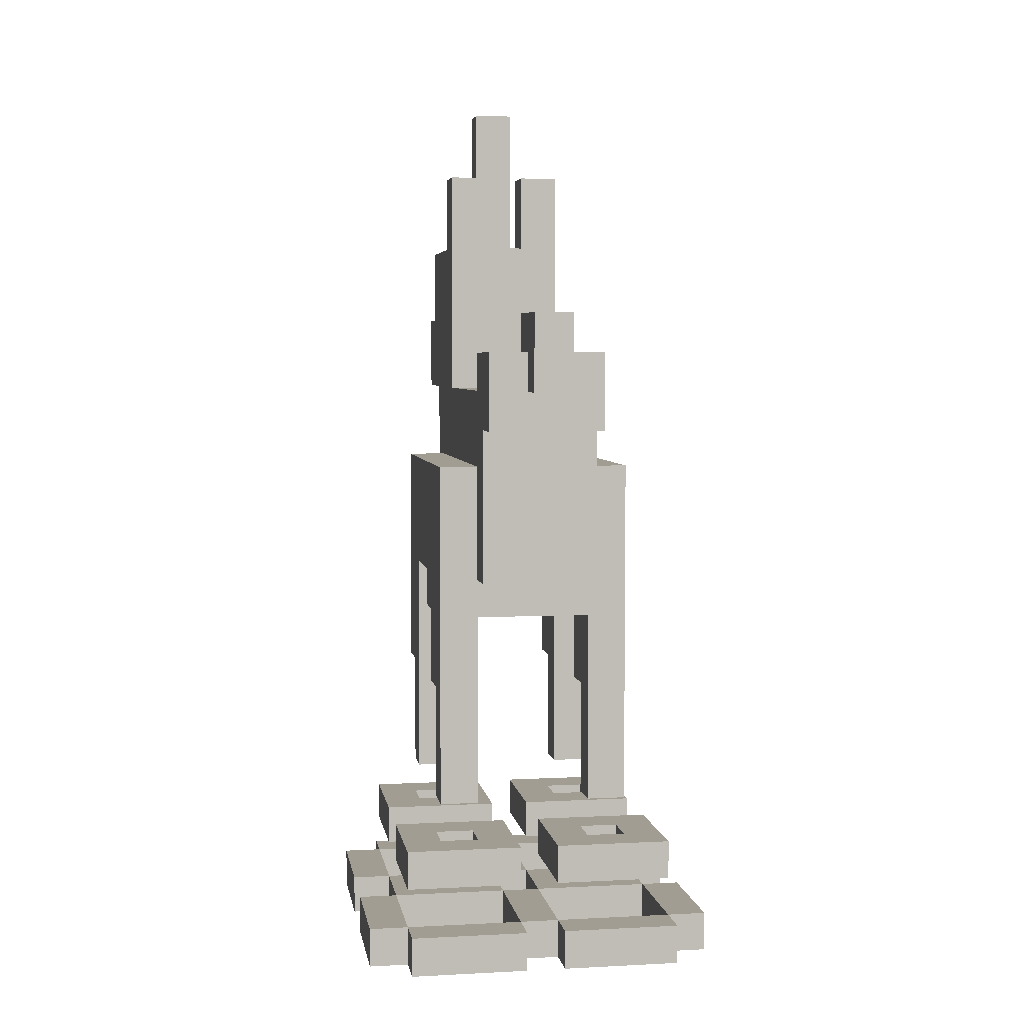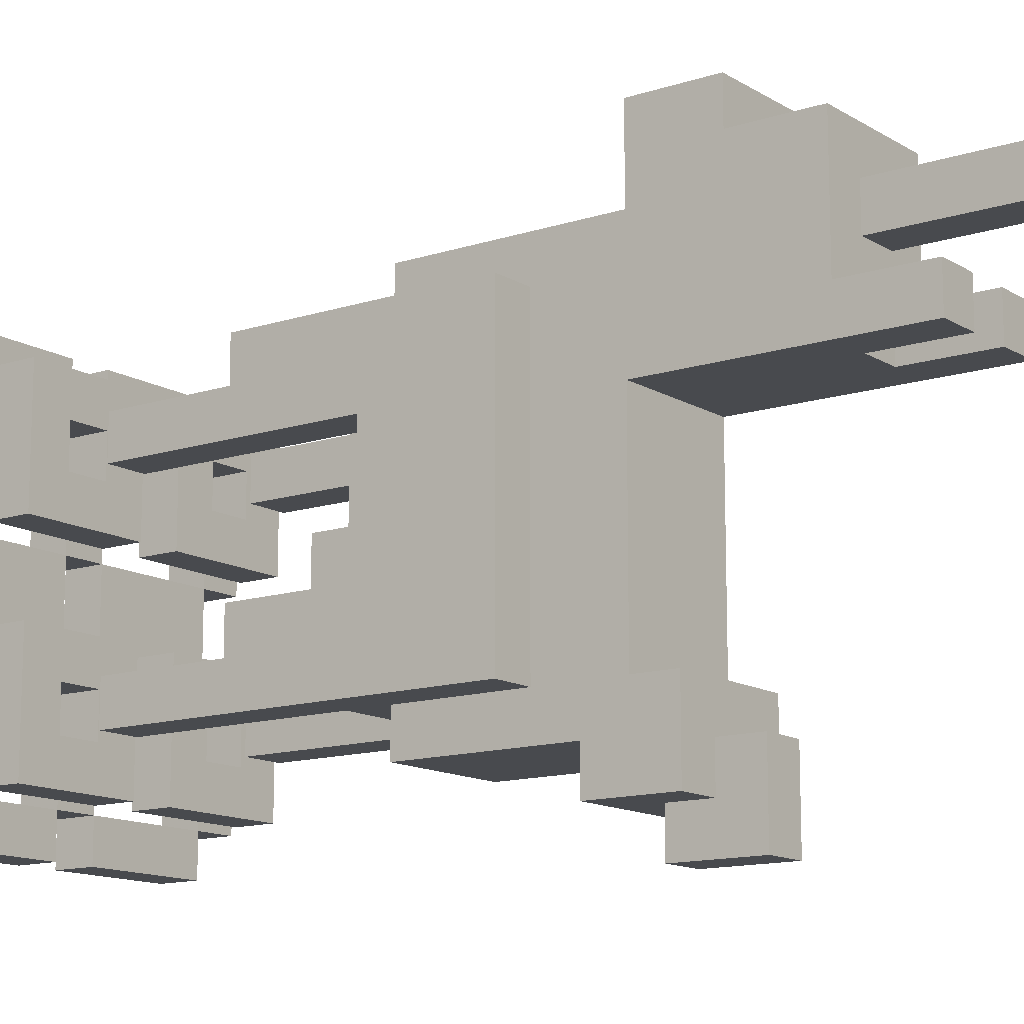
<metadata>
{"format":"obj","ext":"obj","renderer":"f3d","projection":"perspective","resolution":1024,"background":"white","views":[{"elev":4.7,"azim":170.7,"up":"+Y"},{"elev":-13.2,"azim":126.6,"up":"+Z"}]}
</metadata>
<code>
v -5 1 9
v -5 1 6
v -5 1 4
v -5 1 1
v -5 2 9
v -5 2 6
v -5 2 4
v -5 2 1
v -4 1 10
v -4 1 9
v -4 1 6
v -4 1 4
v -4 1 1
v -4 1 -0
v -4 2 10
v -4 2 9
v -4 2 6
v -4 2 4
v -4 2 1
v -4 2 -0
v -4 3 9
v -4 3 6
v -4 3 4
v -4 3 1
v -4 4 9
v -4 4 6
v -4 4 4
v -4 4 1
v -3 5 8
v -3 5 7
v -3 5 3
v -3 5 2
v -3 6 8
v -3 6 7
v -3 6 3
v -3 6 2
v -3 8 9
v -3 8 8
v -3 8 7
v -3 8 4
v -3 8 3
v -3 8 2
v -3 10 5
v -3 10 4
v -3 11 7
v -3 11 5
v -3 14 9
v -3 14 2
v -2 3 8
v -2 3 7
v -2 3 3
v -2 3 2
v -2 4 8
v -2 4 7
v -2 4 3
v -2 4 2
v -2 10 7
v -2 10 5
v -2 11 10
v -2 11 9
v -2 11 7
v -2 11 5
v -2 11 2
v -2 11 1
v -2 14 9
v -2 14 2
v -2 15 2
v -2 15 1
v -2 15 -0
v -2 16 12
v -2 16 10
v -2 16 7
v -2 16 2
v -2 17 2
v -2 17 -0
v -2 18 12
v -2 18 11
v -2 18 10
v -2 20 11
v -2 20 8
v -2 20 7
v -2 22 8
v -2 22 7
v -1 1 9
v -1 1 6
v -1 1 4
v -1 1 1
v -1 2 9
v -1 2 6
v -1 2 4
v -1 2 1
v -1 16 -0
v -1 16 -1
v -1 17 1
v -1 17 -0
v -1 18 1
v -1 18 -1
v -1 20 10
v -1 20 9
v -1 23 10
v -1 23 9
v -1 24 10
v -1 24 9
v 0 1 10
v 0 1 9
v 0 1 6
v 0 1 4
v 0 1 1
v 0 1 -0
v 0 2 10
v 0 2 9
v 0 2 6
v 0 2 4
v 0 2 1
v 0 2 -0
v 0 3 9
v 0 3 6
v 0 3 4
v 0 3 1
v 0 4 9
v 0 4 6
v 0 4 4
v 0 4 1
v 0 20 8
v 0 20 7
v 0 22 8
v 0 22 7
v 1 5 8
v 1 5 7
v 1 5 3
v 1 5 2
v 1 6 8
v 1 6 7
v 1 6 3
v 1 6 2
v 1 8 9
v 1 8 8
v 1 8 7
v 1 8 4
v 1 8 3
v 1 8 2
v 1 10 9
v 1 10 7
v 1 10 4
v 1 10 2
v 2 3 8
v 2 3 7
v 2 3 3
v 2 3 2
v 2 4 8
v 2 4 7
v 2 4 3
v 2 4 2
v 3 1 9
v 3 1 6
v 3 1 4
v 3 1 1
v 3 2 9
v 3 2 6
v 3 2 4
v 3 2 1
v -4 1 9
v -4 1 6
v -4 1 4
v -4 1 1
v -4 2 9
v -4 2 6
v -4 2 4
v -4 2 1
v -3 3 8
v -3 3 7
v -3 3 3
v -3 3 2
v -3 4 8
v -3 4 7
v -3 4 3
v -3 4 2
v -2 5 8
v -2 5 7
v -2 5 3
v -2 5 2
v -2 6 8
v -2 6 7
v -2 6 3
v -2 6 2
v -2 8 9
v -2 8 8
v -2 8 7
v -2 8 4
v -2 8 3
v -2 8 2
v -2 10 9
v -2 10 7
v -2 10 4
v -2 10 2
v -1 1 10
v -1 1 9
v -1 1 6
v -1 1 4
v -1 1 1
v -1 1 -0
v -1 2 10
v -1 2 9
v -1 2 6
v -1 2 4
v -1 2 1
v -1 2 -0
v -1 3 9
v -1 3 6
v -1 3 4
v -1 3 1
v -1 4 9
v -1 4 6
v -1 4 4
v -1 4 1
v -1 20 8
v -1 20 7
v -1 22 8
v -1 22 7
v 0 1 9
v 0 1 6
v 0 1 4
v 0 1 1
v 0 2 9
v 0 2 6
v 0 2 4
v 0 2 1
v 0 16 -0
v 0 16 -1
v 0 17 1
v 0 17 -0
v 0 18 1
v 0 18 -1
v 0 20 10
v 0 20 9
v 0 23 10
v 0 23 9
v 0 24 10
v 0 24 9
v 1 3 8
v 1 3 7
v 1 3 3
v 1 3 2
v 1 4 8
v 1 4 7
v 1 4 3
v 1 4 2
v 1 10 7
v 1 10 5
v 1 11 10
v 1 11 9
v 1 11 7
v 1 11 5
v 1 11 2
v 1 11 1
v 1 14 9
v 1 14 2
v 1 15 2
v 1 15 1
v 1 15 -0
v 1 16 12
v 1 16 10
v 1 16 7
v 1 16 2
v 1 17 2
v 1 17 -0
v 1 18 12
v 1 18 11
v 1 18 10
v 1 20 11
v 1 20 8
v 1 20 7
v 1 22 8
v 1 22 7
v 2 5 8
v 2 5 7
v 2 5 3
v 2 5 2
v 2 6 8
v 2 6 7
v 2 6 3
v 2 6 2
v 2 8 9
v 2 8 8
v 2 8 7
v 2 8 4
v 2 8 3
v 2 8 2
v 2 10 5
v 2 10 4
v 2 11 7
v 2 11 5
v 2 14 9
v 2 14 2
v 3 1 10
v 3 1 9
v 3 1 6
v 3 1 4
v 3 1 1
v 3 1 -0
v 3 2 10
v 3 2 9
v 3 2 6
v 3 2 4
v 3 2 1
v 3 2 -0
v 3 3 9
v 3 3 6
v 3 3 4
v 3 3 1
v 3 4 9
v 3 4 6
v 3 4 4
v 3 4 1
v 4 1 9
v 4 1 6
v 4 1 4
v 4 1 1
v 4 2 9
v 4 2 6
v 4 2 4
v 4 2 1
v -2 16 12
v -2 18 12
v 1 16 12
v 1 18 12
v -2 18 11
v -2 20 11
v 1 18 11
v 1 20 11
v -4 1 10
v -4 2 10
v -2 11 10
v -2 16 10
v -1 1 10
v -1 2 10
v -1 20 10
v -1 23 10
v -1 24 10
v 0 1 10
v 0 2 10
v 0 20 10
v 0 23 10
v 0 24 10
v 1 11 10
v 1 16 10
v 3 1 10
v 3 2 10
v -5 1 9
v -5 2 9
v -4 1 9
v -4 2 9
v -4 3 9
v -4 4 9
v -3 8 9
v -3 14 9
v -2 8 9
v -2 10 9
v -2 11 9
v -2 14 9
v -1 1 9
v -1 2 9
v -1 3 9
v -1 4 9
v 0 1 9
v 0 2 9
v 0 3 9
v 0 4 9
v 1 8 9
v 1 10 9
v 1 11 9
v 1 14 9
v 2 8 9
v 2 14 9
v 3 1 9
v 3 2 9
v 3 3 9
v 3 4 9
v 4 1 9
v 4 2 9
v -3 5 8
v -3 6 8
v -3 8 8
v -2 5 8
v -2 6 8
v -2 8 8
v -2 20 8
v -2 22 8
v -1 20 8
v -1 22 8
v 0 20 8
v 0 22 8
v 1 5 8
v 1 6 8
v 1 8 8
v 1 20 8
v 1 22 8
v 2 5 8
v 2 6 8
v 2 8 8
v -3 3 7
v -3 4 7
v -2 3 7
v -2 4 7
v 1 3 7
v 1 4 7
v 2 3 7
v 2 4 7
v -4 1 6
v -4 2 6
v -1 1 6
v -1 2 6
v 0 1 6
v 0 2 6
v 3 1 6
v 3 2 6
v -3 10 5
v -3 11 5
v -2 10 5
v -2 11 5
v 1 10 5
v 1 11 5
v 2 10 5
v 2 11 5
v -5 1 4
v -5 2 4
v -4 1 4
v -4 2 4
v -4 3 4
v -4 4 4
v -3 8 4
v -3 10 4
v -2 8 4
v -2 10 4
v -1 1 4
v -1 2 4
v -1 3 4
v -1 4 4
v 0 1 4
v 0 2 4
v 0 3 4
v 0 4 4
v 1 8 4
v 1 10 4
v 2 8 4
v 2 10 4
v 3 1 4
v 3 2 4
v 3 3 4
v 3 4 4
v 4 1 4
v 4 2 4
v -3 5 3
v -3 6 3
v -3 8 3
v -2 5 3
v -2 6 3
v -2 8 3
v 1 5 3
v 1 6 3
v 1 8 3
v 2 5 3
v 2 6 3
v 2 8 3
v -3 3 2
v -3 4 2
v -2 3 2
v -2 4 2
v -2 16 2
v -2 17 2
v 1 3 2
v 1 4 2
v 1 16 2
v 1 17 2
v 2 3 2
v 2 4 2
v -4 1 1
v -4 2 1
v -1 1 1
v -1 2 1
v -1 17 1
v -1 18 1
v 0 1 1
v 0 2 1
v 0 17 1
v 0 18 1
v 3 1 1
v 3 2 1
v -4 1 9
v -4 2 9
v -1 1 9
v -1 2 9
v -1 20 9
v -1 23 9
v -1 24 9
v 0 1 9
v 0 2 9
v 0 20 9
v 0 23 9
v 0 24 9
v 3 1 9
v 3 2 9
v -3 3 8
v -3 4 8
v -2 3 8
v -2 4 8
v 1 3 8
v 1 4 8
v 2 3 8
v 2 4 8
v -3 5 7
v -3 6 7
v -3 8 7
v -3 11 7
v -2 5 7
v -2 6 7
v -2 8 7
v -2 10 7
v -2 11 7
v -2 16 7
v -2 20 7
v -2 22 7
v -1 20 7
v -1 22 7
v 0 20 7
v 0 22 7
v 1 5 7
v 1 6 7
v 1 8 7
v 1 10 7
v 1 11 7
v 1 16 7
v 1 20 7
v 1 22 7
v 2 5 7
v 2 6 7
v 2 8 7
v 2 11 7
v -5 1 6
v -5 2 6
v -4 1 6
v -4 2 6
v -4 3 6
v -4 4 6
v -1 1 6
v -1 2 6
v -1 3 6
v -1 4 6
v 0 1 6
v 0 2 6
v 0 3 6
v 0 4 6
v 3 1 6
v 3 2 6
v 3 3 6
v 3 4 6
v 4 1 6
v 4 2 6
v -4 1 4
v -4 2 4
v -1 1 4
v -1 2 4
v 0 1 4
v 0 2 4
v 3 1 4
v 3 2 4
v -3 3 3
v -3 4 3
v -2 3 3
v -2 4 3
v 1 3 3
v 1 4 3
v 2 3 3
v 2 4 3
v -3 5 2
v -3 6 2
v -3 8 2
v -3 14 2
v -2 5 2
v -2 6 2
v -2 8 2
v -2 10 2
v -2 11 2
v -2 14 2
v 1 5 2
v 1 6 2
v 1 8 2
v 1 10 2
v 1 11 2
v 1 14 2
v 2 5 2
v 2 6 2
v 2 8 2
v 2 14 2
v -5 1 1
v -5 2 1
v -4 1 1
v -4 2 1
v -4 3 1
v -4 4 1
v -2 11 1
v -2 15 1
v -1 1 1
v -1 2 1
v -1 3 1
v -1 4 1
v 0 1 1
v 0 2 1
v 0 3 1
v 0 4 1
v 1 11 1
v 1 15 1
v 3 1 1
v 3 2 1
v 3 3 1
v 3 4 1
v 4 1 1
v 4 2 1
v -4 1 -0
v -4 2 -0
v -2 15 -0
v -2 17 -0
v -1 1 -0
v -1 2 -0
v -1 16 -0
v -1 17 -0
v 0 1 -0
v 0 2 -0
v 0 16 -0
v 0 17 -0
v 1 15 -0
v 1 17 -0
v 3 1 -0
v 3 2 -0
v -1 16 -1
v -1 18 -1
v 0 16 -1
v 0 18 -1
v -4 1 10
v -1 1 10
v 0 1 10
v 3 1 10
v -5 1 9
v -4 1 9
v -1 1 9
v 0 1 9
v 3 1 9
v 4 1 9
v -5 1 6
v -4 1 6
v -1 1 6
v 0 1 6
v 3 1 6
v 4 1 6
v -5 1 4
v -4 1 4
v -1 1 4
v 0 1 4
v 3 1 4
v 4 1 4
v -5 1 1
v -4 1 1
v -1 1 1
v 0 1 1
v 3 1 1
v 4 1 1
v -4 1 -0
v -1 1 -0
v 0 1 -0
v 3 1 -0
v -4 3 9
v -1 3 9
v 0 3 9
v 3 3 9
v -3 3 8
v -2 3 8
v 1 3 8
v 2 3 8
v -3 3 7
v -2 3 7
v 1 3 7
v 2 3 7
v -4 3 6
v -1 3 6
v 0 3 6
v 3 3 6
v -4 3 4
v -1 3 4
v 0 3 4
v 3 3 4
v -3 3 3
v -2 3 3
v 1 3 3
v 2 3 3
v -3 3 2
v -2 3 2
v 1 3 2
v 2 3 2
v -4 3 1
v -1 3 1
v 0 3 1
v 3 3 1
v -3 5 8
v -2 5 8
v 1 5 8
v 2 5 8
v -3 5 7
v -2 5 7
v 1 5 7
v 2 5 7
v -3 5 3
v -2 5 3
v 1 5 3
v 2 5 3
v -3 5 2
v -2 5 2
v 1 5 2
v 2 5 2
v -3 8 9
v -2 8 9
v 1 8 9
v 2 8 9
v -3 8 8
v -2 8 8
v 1 8 8
v 2 8 8
v -3 8 4
v -2 8 4
v 1 8 4
v 2 8 4
v -3 8 3
v -2 8 3
v 1 8 3
v 2 8 3
v -2 10 9
v 1 10 9
v -2 10 7
v 1 10 7
v -3 10 5
v -2 10 5
v 1 10 5
v 2 10 5
v -3 10 4
v -2 10 4
v 1 10 4
v 2 10 4
v -2 10 2
v 1 10 2
v -2 11 10
v 1 11 10
v -2 11 9
v 1 11 9
v -3 11 7
v -2 11 7
v 1 11 7
v 2 11 7
v -3 11 5
v -2 11 5
v 1 11 5
v 2 11 5
v -2 11 2
v 1 11 2
v -2 11 1
v 1 11 1
v -2 15 1
v 1 15 1
v -2 15 -0
v 1 15 -0
v -2 16 12
v 1 16 12
v -2 16 10
v 1 16 10
v -1 16 -0
v 0 16 -0
v -1 16 -1
v 0 16 -1
v -4 2 10
v -1 2 10
v 0 2 10
v 3 2 10
v -5 2 9
v -4 2 9
v -1 2 9
v 0 2 9
v 3 2 9
v 4 2 9
v -5 2 6
v -4 2 6
v -1 2 6
v 0 2 6
v 3 2 6
v 4 2 6
v -5 2 4
v -4 2 4
v -1 2 4
v 0 2 4
v 3 2 4
v 4 2 4
v -5 2 1
v -4 2 1
v -1 2 1
v 0 2 1
v 3 2 1
v 4 2 1
v -4 2 -0
v -1 2 -0
v 0 2 -0
v 3 2 -0
v -4 4 9
v -1 4 9
v 0 4 9
v 3 4 9
v -3 4 8
v -2 4 8
v 1 4 8
v 2 4 8
v -3 4 7
v -2 4 7
v 1 4 7
v 2 4 7
v -4 4 6
v -1 4 6
v 0 4 6
v 3 4 6
v -4 4 4
v -1 4 4
v 0 4 4
v 3 4 4
v -3 4 3
v -2 4 3
v 1 4 3
v 2 4 3
v -3 4 2
v -2 4 2
v 1 4 2
v 2 4 2
v -4 4 1
v -1 4 1
v 0 4 1
v 3 4 1
v -3 14 9
v -2 14 9
v 1 14 9
v 2 14 9
v -3 14 2
v -2 14 2
v 1 14 2
v 2 14 2
v -2 16 7
v 1 16 7
v -2 16 2
v 1 16 2
v -2 17 2
v 1 17 2
v -1 17 1
v 0 17 1
v -2 17 -0
v -1 17 -0
v 0 17 -0
v 1 17 -0
v -2 18 12
v 1 18 12
v -2 18 11
v 1 18 11
v -1 18 1
v 0 18 1
v -1 18 -1
v 0 18 -1
v -2 20 11
v 1 20 11
v -1 20 10
v 0 20 10
v -1 20 9
v 0 20 9
v -2 20 8
v -1 20 8
v 0 20 8
v 1 20 8
v -1 20 7
v 0 20 7
v -2 22 8
v -1 22 8
v 0 22 8
v 1 22 8
v -2 22 7
v -1 22 7
v 0 22 7
v 1 22 7
v -1 24 10
v 0 24 10
v -1 24 9
v 0 24 9
f 5 2 1
f 6 2 5
f 7 4 3
f 8 4 7
f 15 10 9
f 16 10 15
f 17 12 11
f 18 12 17
f 19 14 13
f 20 14 19
f 25 22 21
f 26 22 25
f 27 24 23
f 28 24 27
f 33 30 29
f 34 30 33
f 35 32 31
f 36 32 35
f 38 34 33
f 39 34 38
f 41 36 35
f 42 36 41
f 44 41 40
f 44 42 41
f 45 39 38
f 45 38 37
f 46 44 43
f 47 45 37
f 47 46 45
f 48 44 46
f 48 46 47
f 48 42 44
f 53 50 49
f 54 50 53
f 55 52 51
f 56 52 55
f 61 58 57
f 62 58 61
f 65 60 59
f 66 64 63
f 67 64 66
f 67 66 65
f 68 64 67
f 71 65 59
f 71 67 65
f 72 67 71
f 73 69 68
f 73 67 72
f 73 68 67
f 74 69 73
f 75 69 74
f 76 71 70
f 77 71 76
f 78 72 71
f 78 71 77
f 79 78 77
f 80 72 78
f 80 78 79
f 81 72 80
f 82 81 80
f 83 81 82
f 88 85 84
f 89 85 88
f 90 87 86
f 91 87 90
f 95 93 92
f 96 95 94
f 97 93 95
f 97 95 96
f 100 99 98
f 101 99 100
f 102 101 100
f 103 101 102
f 110 105 104
f 111 105 110
f 112 107 106
f 113 107 112
f 114 109 108
f 115 109 114
f 120 117 116
f 121 117 120
f 122 119 118
f 123 119 122
f 126 125 124
f 127 125 126
f 132 129 128
f 133 129 132
f 134 131 130
f 135 131 134
f 137 133 132
f 138 133 137
f 140 135 134
f 141 135 140
f 142 138 137
f 142 137 136
f 143 138 142
f 144 141 140
f 144 140 139
f 145 141 144
f 150 147 146
f 151 147 150
f 152 149 148
f 153 149 152
f 158 155 154
f 159 155 158
f 160 157 156
f 161 157 160
f 162 163 166
f 166 163 167
f 164 165 168
f 168 165 169
f 170 171 174
f 174 171 175
f 172 173 176
f 176 173 177
f 178 179 182
f 182 179 183
f 180 181 184
f 184 181 185
f 182 183 187
f 187 183 188
f 184 185 190
f 190 185 191
f 187 188 192
f 186 187 192
f 192 188 193
f 190 191 194
f 189 190 194
f 194 191 195
f 196 197 202
f 202 197 203
f 198 199 204
f 204 199 205
f 200 201 206
f 206 201 207
f 208 209 212
f 212 209 213
f 210 211 214
f 214 211 215
f 216 217 218
f 218 217 219
f 220 221 224
f 224 221 225
f 222 223 226
f 226 223 227
f 228 229 231
f 230 231 232
f 231 229 233
f 232 231 233
f 234 235 236
f 236 235 237
f 236 237 238
f 238 237 239
f 240 241 244
f 244 241 245
f 242 243 246
f 246 243 247
f 248 249 252
f 252 249 253
f 250 251 256
f 254 255 257
f 257 255 258
f 256 257 258
f 258 255 259
f 250 256 262
f 256 258 262
f 262 258 263
f 259 260 264
f 263 258 264
f 258 259 264
f 264 260 265
f 265 260 266
f 261 262 267
f 267 262 268
f 262 263 269
f 268 262 269
f 268 269 270
f 269 263 271
f 270 269 271
f 271 263 272
f 271 272 273
f 273 272 274
f 275 276 279
f 279 276 280
f 277 278 281
f 281 278 282
f 279 280 284
f 284 280 285
f 281 282 287
f 287 282 288
f 286 287 290
f 287 288 290
f 284 285 291
f 283 284 291
f 289 290 292
f 283 291 293
f 291 292 293
f 292 290 294
f 293 292 294
f 290 288 294
f 295 296 301
f 301 296 302
f 297 298 303
f 303 298 304
f 299 300 305
f 305 300 306
f 307 308 311
f 311 308 312
f 309 310 313
f 313 310 314
f 315 316 319
f 319 316 320
f 317 318 321
f 321 318 322
f 325 324 323
f 326 324 325
f 329 328 327
f 330 328 329
f 335 332 331
f 336 332 335
f 342 338 337
f 343 339 338
f 343 338 342
f 344 339 343
f 345 334 333
f 346 334 345
f 347 341 340
f 348 341 347
f 351 350 349
f 352 350 351
f 357 356 355
f 358 356 357
f 359 356 358
f 360 356 359
f 363 354 353
f 364 354 363
f 365 362 361
f 366 362 365
f 370 359 358
f 371 359 370
f 373 370 369
f 373 372 371
f 373 371 370
f 374 372 373
f 377 368 367
f 378 368 377
f 379 376 375
f 380 376 379
f 384 382 381
f 385 383 382
f 385 382 384
f 386 383 385
f 389 388 387
f 390 388 389
f 396 392 391
f 397 392 396
f 398 394 393
f 399 395 394
f 399 394 398
f 400 395 399
f 403 402 401
f 404 402 403
f 407 406 405
f 408 406 407
f 411 410 409
f 412 410 411
f 415 414 413
f 416 414 415
f 419 418 417
f 420 418 419
f 423 422 421
f 424 422 423
f 427 426 425
f 428 426 427
f 433 432 431
f 434 432 433
f 437 430 429
f 438 430 437
f 439 436 435
f 440 436 439
f 445 444 443
f 446 444 445
f 449 442 441
f 450 442 449
f 451 448 447
f 452 448 451
f 456 454 453
f 457 455 454
f 457 454 456
f 458 455 457
f 462 460 459
f 463 461 460
f 463 460 462
f 464 461 463
f 467 466 465
f 468 466 467
f 473 470 469
f 474 470 473
f 475 472 471
f 476 472 475
f 479 478 477
f 480 478 479
f 485 482 481
f 486 482 485
f 487 484 483
f 488 484 487
f 489 490 491
f 491 490 492
f 493 494 498
f 494 495 499
f 498 494 499
f 499 495 500
f 496 497 501
f 501 497 502
f 503 504 505
f 505 504 506
f 507 508 509
f 509 508 510
f 511 512 515
f 512 513 516
f 515 512 516
f 513 514 517
f 516 513 517
f 517 514 518
f 518 514 519
f 521 522 523
f 520 521 523
f 523 522 524
f 520 523 525
f 520 525 532
f 525 526 533
f 532 525 533
f 533 526 534
f 527 528 535
f 528 529 536
f 535 528 536
f 530 531 537
f 536 529 537
f 529 530 537
f 537 531 538
f 539 540 541
f 541 540 542
f 543 544 547
f 547 544 548
f 545 546 549
f 549 546 550
f 551 552 555
f 555 552 556
f 553 554 557
f 557 554 558
f 559 560 561
f 561 560 562
f 563 564 565
f 565 564 566
f 567 568 569
f 569 568 570
f 571 572 573
f 573 572 574
f 575 576 579
f 576 577 580
f 579 576 580
f 577 578 581
f 580 577 581
f 581 578 582
f 582 578 583
f 583 578 584
f 582 583 588
f 588 583 589
f 585 586 591
f 586 587 592
f 591 586 592
f 589 590 593
f 592 587 593
f 587 588 593
f 588 589 593
f 593 590 594
f 595 596 597
f 597 596 598
f 599 600 605
f 605 600 606
f 603 604 607
f 607 604 608
f 601 602 611
f 611 602 612
f 609 610 615
f 615 610 616
f 613 614 617
f 617 614 618
f 619 620 623
f 623 620 624
f 621 622 625
f 625 622 626
f 621 625 629
f 621 629 631
f 629 630 631
f 631 630 632
f 627 628 633
f 633 628 634
f 635 636 637
f 637 636 638
f 644 640 639
f 645 640 644
f 646 642 641
f 647 642 646
f 649 644 643
f 650 644 649
f 651 646 645
f 652 646 651
f 653 648 647
f 654 648 653
f 656 651 650
f 657 651 656
f 658 653 652
f 659 653 658
f 661 656 655
f 662 656 661
f 663 658 657
f 664 658 663
f 665 660 659
f 666 660 665
f 667 663 662
f 668 663 667
f 669 665 664
f 670 665 669
f 675 672 671
f 676 672 675
f 677 674 673
f 678 674 677
f 679 675 671
f 680 672 676
f 681 677 673
f 682 674 678
f 683 679 671
f 683 680 679
f 684 672 680
f 684 680 683
f 685 682 681
f 685 681 673
f 686 674 682
f 686 682 685
f 691 688 687
f 692 688 691
f 693 690 689
f 694 690 693
f 695 691 687
f 696 688 692
f 697 693 689
f 698 690 694
f 699 695 687
f 699 696 695
f 700 688 696
f 700 696 699
f 701 698 697
f 701 697 689
f 702 690 698
f 702 698 701
f 707 704 703
f 708 704 707
f 709 706 705
f 710 706 709
f 715 712 711
f 716 712 715
f 717 714 713
f 718 714 717
f 723 720 719
f 724 720 723
f 725 722 721
f 726 722 725
f 731 728 727
f 732 728 731
f 733 730 729
f 734 730 733
f 737 736 735
f 738 736 737
f 740 738 737
f 741 738 740
f 743 740 739
f 744 741 740
f 744 740 743
f 745 742 741
f 745 741 744
f 746 742 745
f 747 745 744
f 748 745 747
f 751 750 749
f 752 750 751
f 757 754 753
f 758 754 757
f 759 756 755
f 760 756 759
f 763 762 761
f 764 762 763
f 767 766 765
f 768 766 767
f 771 770 769
f 772 770 771
f 775 774 773
f 776 774 775
f 777 778 782
f 782 778 783
f 779 780 784
f 784 780 785
f 781 782 787
f 787 782 788
f 783 784 789
f 789 784 790
f 785 786 791
f 791 786 792
f 788 789 794
f 794 789 795
f 790 791 796
f 796 791 797
f 793 794 799
f 799 794 800
f 795 796 801
f 801 796 802
f 797 798 803
f 803 798 804
f 800 801 805
f 805 801 806
f 802 803 807
f 807 803 808
f 809 810 813
f 813 810 814
f 811 812 815
f 815 812 816
f 809 813 817
f 814 810 818
f 811 815 819
f 816 812 820
f 809 817 821
f 817 818 821
f 818 810 822
f 821 818 822
f 819 820 823
f 811 819 823
f 820 812 824
f 823 820 824
f 825 826 829
f 829 826 830
f 827 828 831
f 831 828 832
f 825 829 833
f 830 826 834
f 827 831 835
f 832 828 836
f 825 833 837
f 833 834 837
f 834 826 838
f 837 834 838
f 835 836 839
f 827 835 839
f 836 828 840
f 839 836 840
f 841 842 845
f 845 842 846
f 843 844 847
f 847 844 848
f 849 850 851
f 851 850 852
f 853 854 855
f 855 854 856
f 853 855 857
f 857 855 858
f 856 854 859
f 859 854 860
f 861 862 863
f 863 862 864
f 865 866 867
f 867 866 868
f 869 870 871
f 871 870 872
f 869 871 873
f 872 870 874
f 869 873 875
f 873 874 876
f 875 873 876
f 874 870 877
f 876 874 877
f 877 870 878
f 876 877 879
f 879 877 880
f 881 882 885
f 885 882 886
f 883 884 887
f 887 884 888
f 889 890 891
f 891 890 892

</code>
